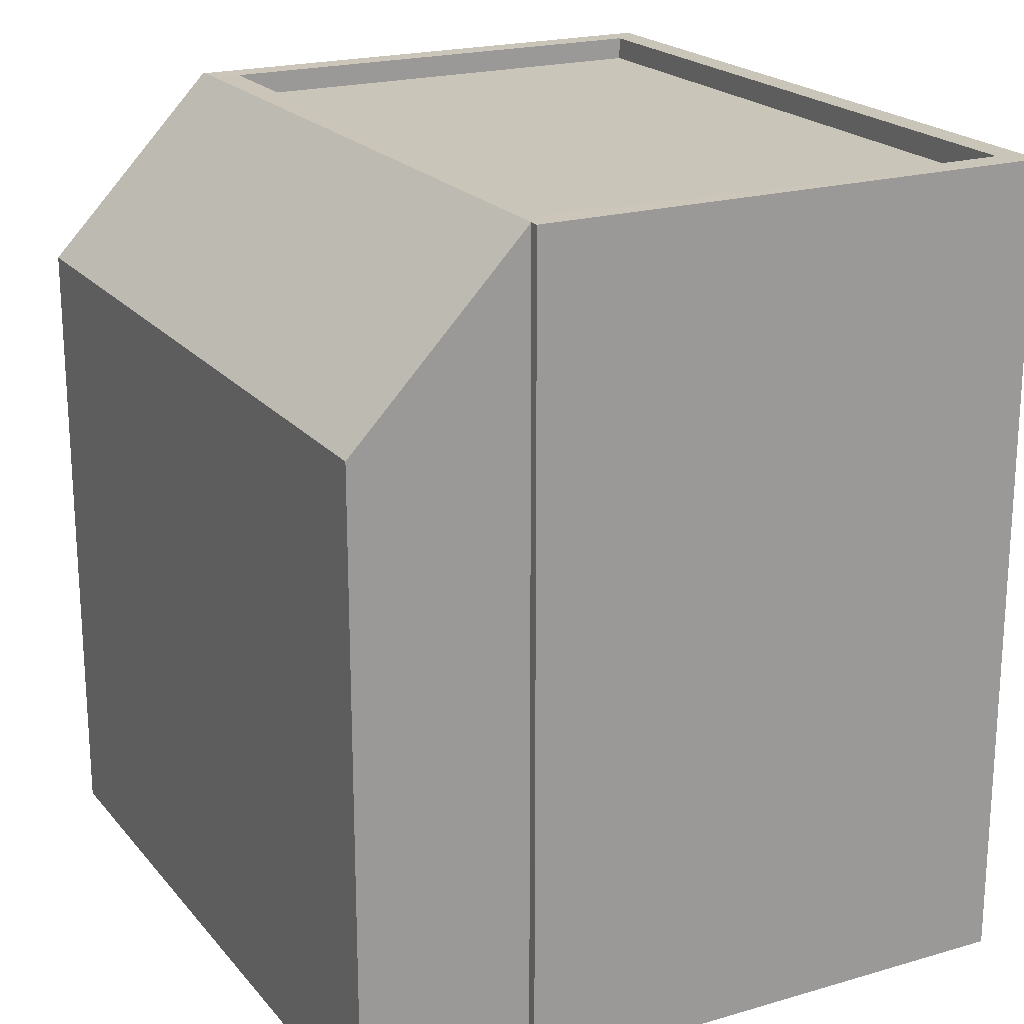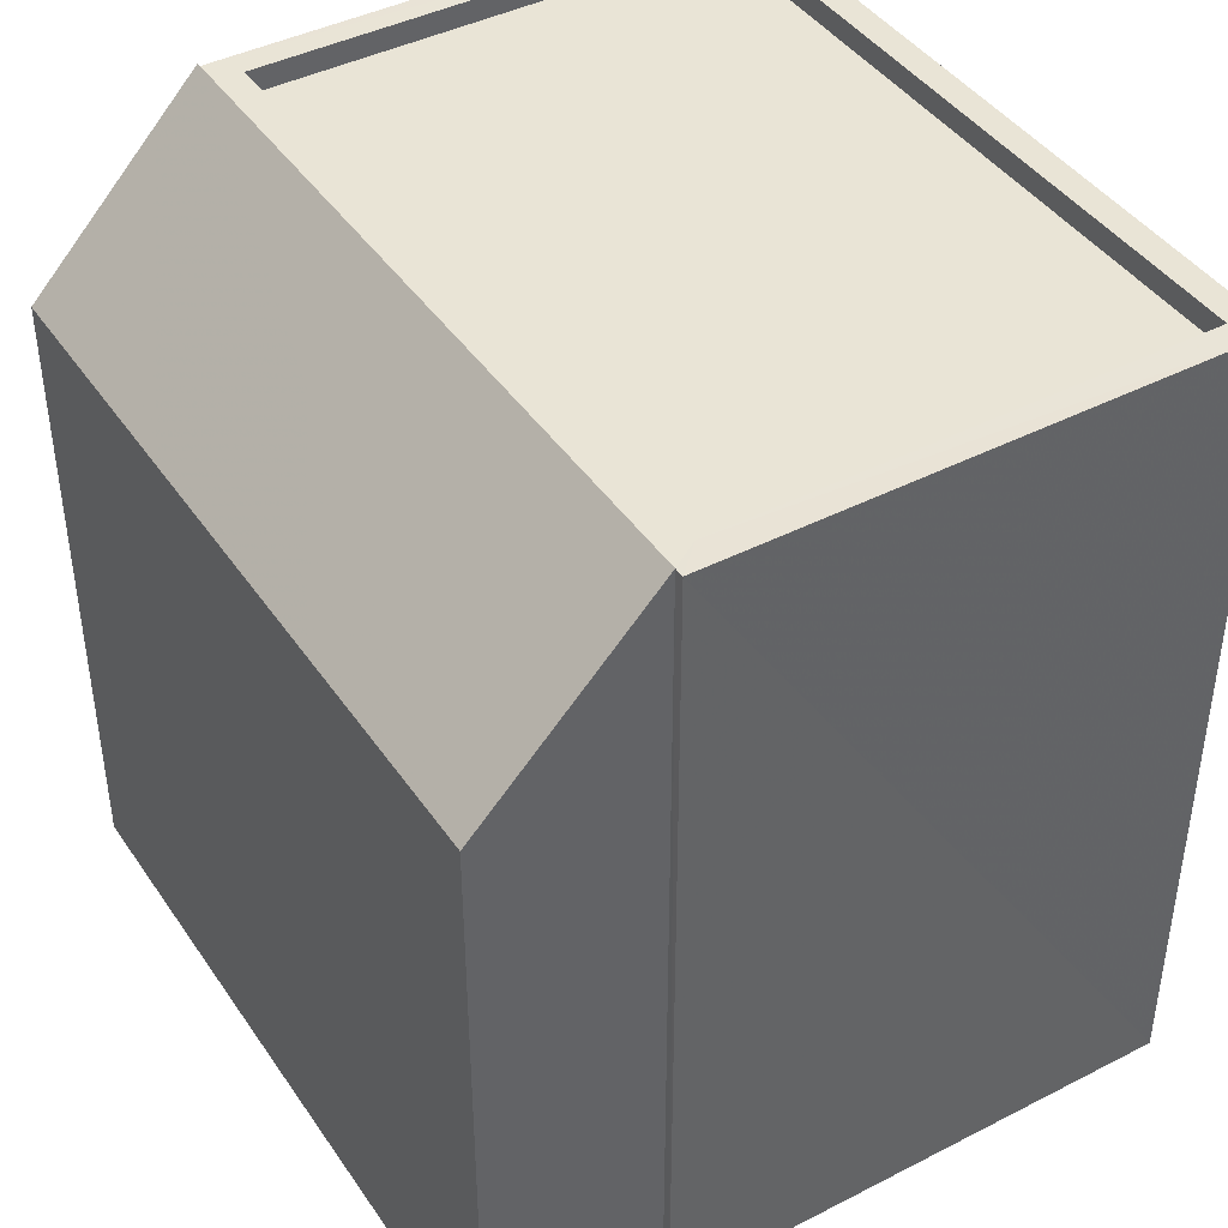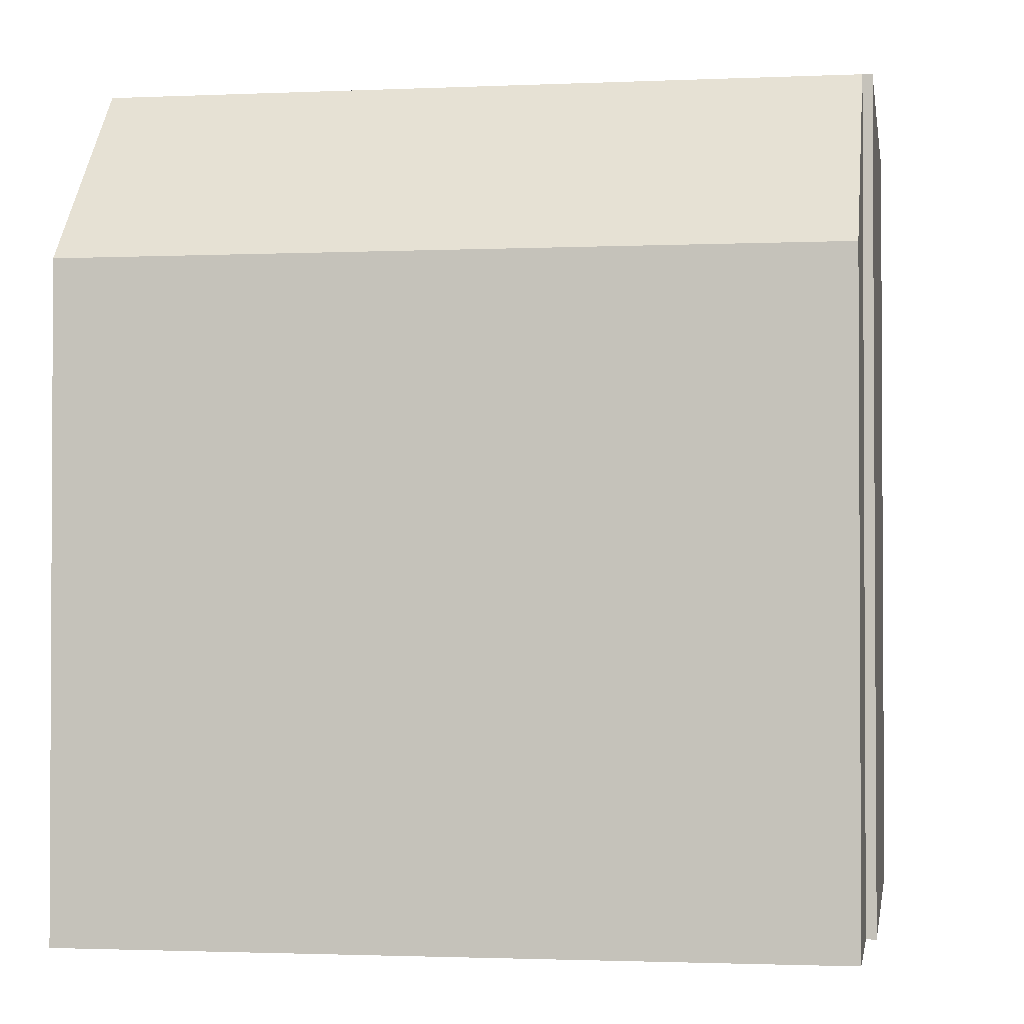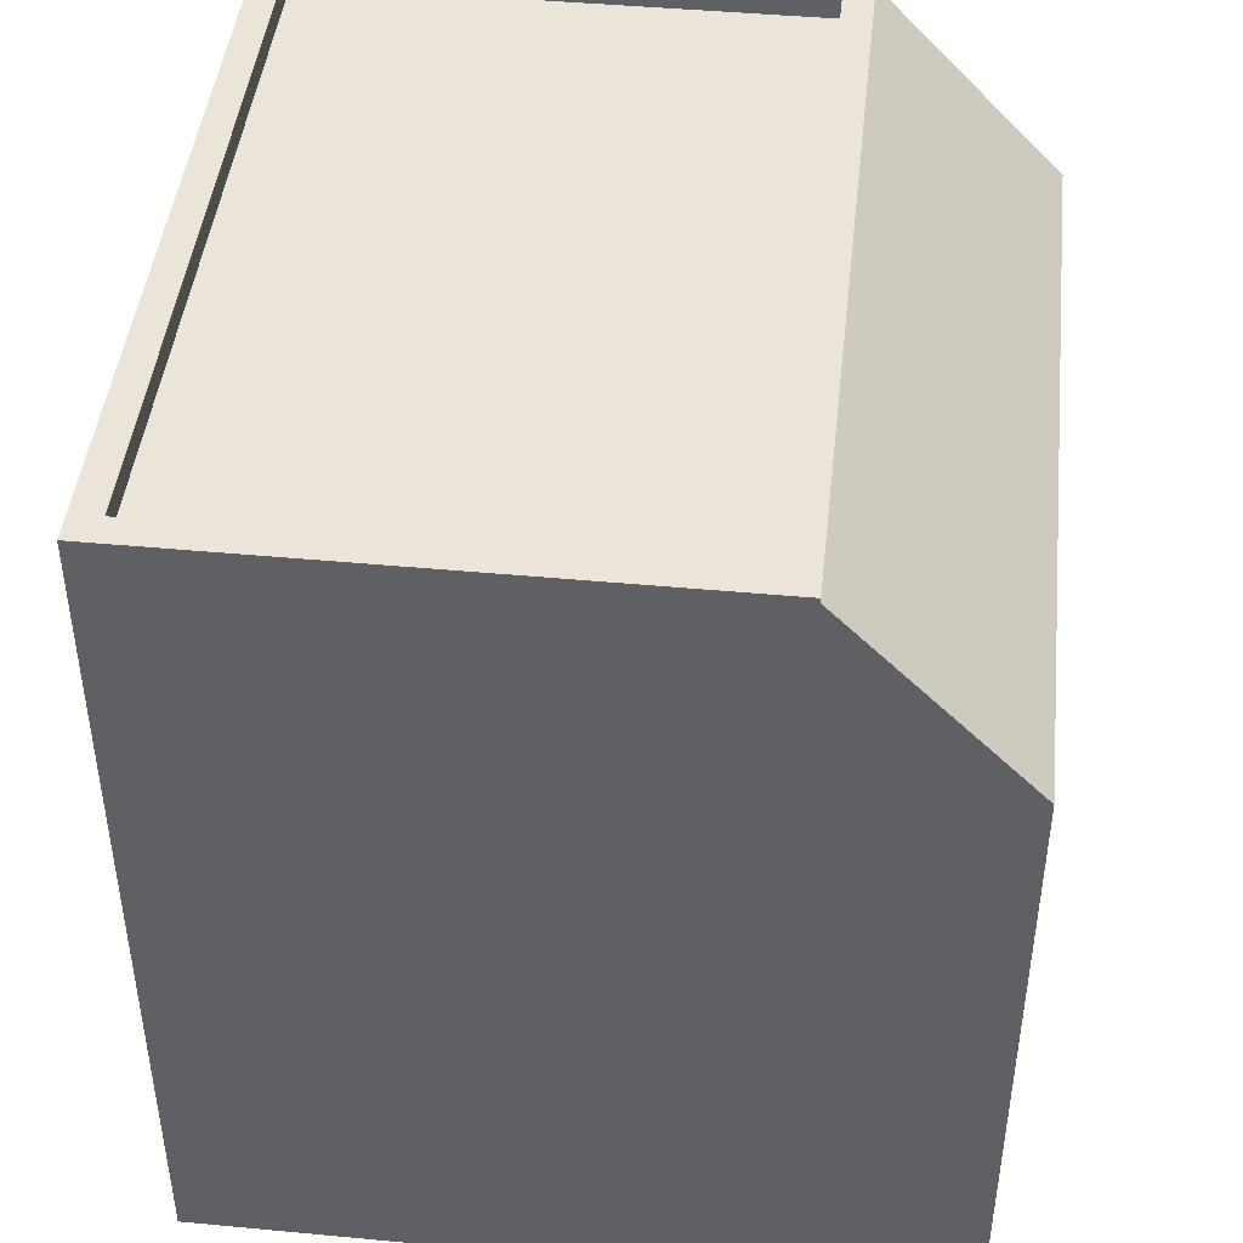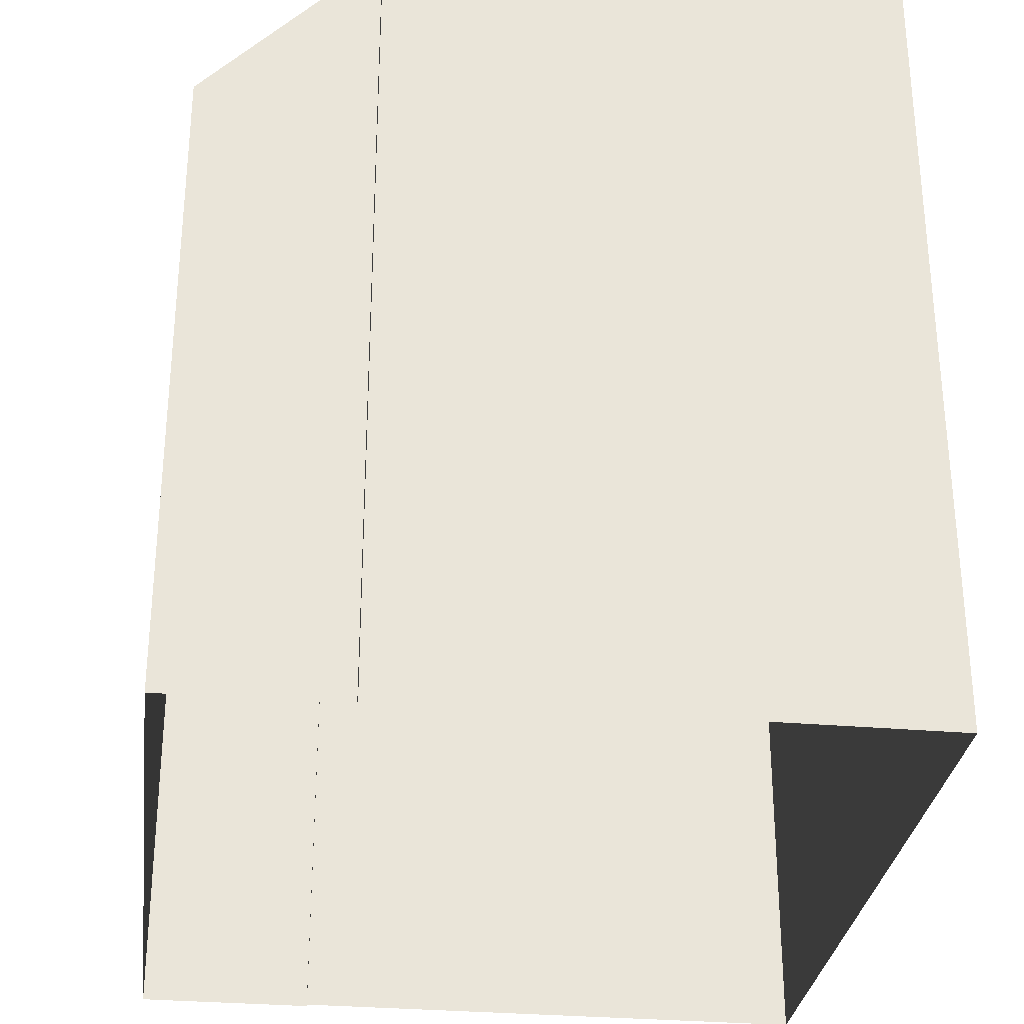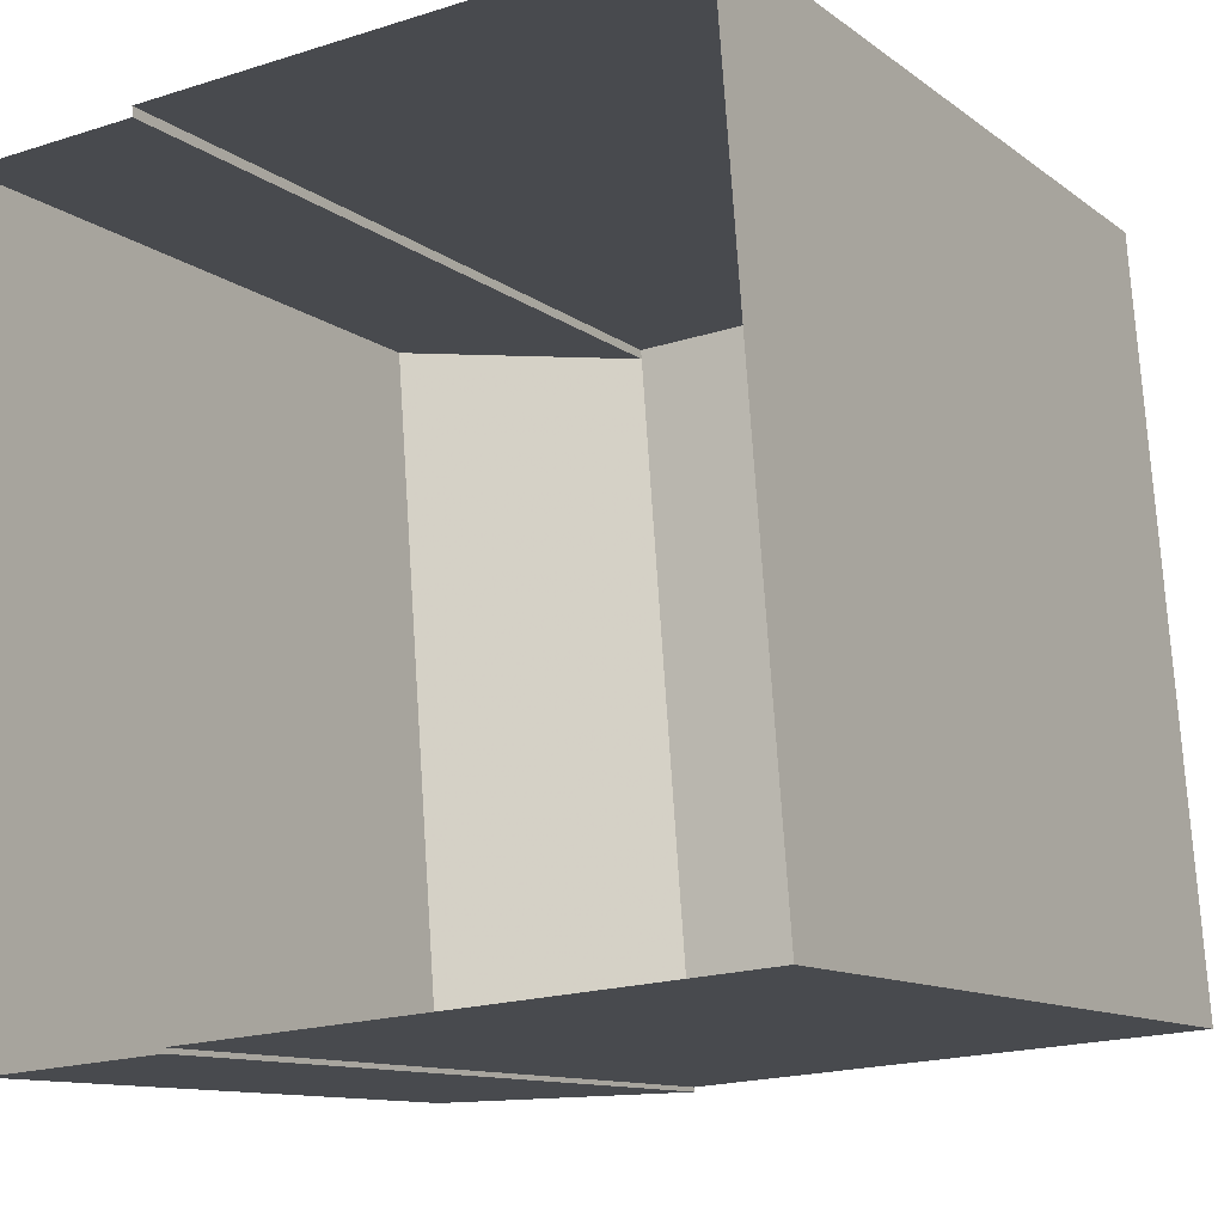
<metadata>
{"format":"obj","ext":"obj","renderer":"f3d","projection":"perspective","resolution":1024,"background":"white","views":[{"elev":20.6,"azim":147.7,"up":"+Z"},{"elev":42.4,"azim":144.1,"up":"+Z"},{"elev":-1.7,"azim":94.7,"up":"+Z"},{"elev":45.0,"azim":1.8,"up":"+Z"},{"elev":-30.4,"azim":168.4,"up":"+Z"},{"elev":-11.0,"azim":-149.9,"up":"+Y"}]}
</metadata>
<code>
v -5404 -3.611e+04 2.765
v -5405 -3.612e+04 2.763
v -5407 -3.612e+04 2.763
v -5407 -3.612e+04 2.763
v -5406 -3.611e+04 2.766
v -5406 -3.611e+04 2.766
v -5412 -3.611e+04 2.766
v -5412 -3.612e+04 2.763
v -5407 -3.612e+04 11.79
v -5405 -3.612e+04 9.776
v -5407 -3.612e+04 11.79
v -5404 -3.611e+04 9.781
v -5406 -3.611e+04 11.79
v -5412 -3.611e+04 11.79
v -5406 -3.611e+04 11.79
v -5406 -3.611e+04 11.79
v -5412 -3.611e+04 11.79
v -5412 -3.611e+04 11.54
v -5407 -3.612e+04 11.54
v -5406 -3.611e+04 11.54
v -5412 -3.612e+04 11.54
v -5412 -3.612e+04 11.79
v -5412 -3.612e+04 11.79
v -5407 -3.612e+04 11.79
f 1 2 3
f 2 4 3
f 1 3 5
f 6 5 7
f 7 5 8
f 5 3 8
f 9 10 11
f 11 12 13
f 11 10 12
f 14 15 16
f 14 17 15
f 18 19 20
f 18 21 19
f 16 15 13
f 14 22 23
f 17 14 23
f 13 24 11
f 23 22 11
f 15 24 13
f 24 23 11
f 10 4 2
f 10 9 4
f 3 4 9
f 11 3 9
f 12 1 5
f 13 12 5
f 10 2 1
f 12 10 1
f 13 6 16
f 13 5 6
f 11 8 3
f 11 22 8
f 22 7 8
f 22 14 7
f 16 6 7
f 14 16 7
f 15 18 20
f 15 17 18
f 24 20 19
f 24 15 20
f 24 19 21
f 23 24 21
f 23 21 18
f 17 23 18

</code>
